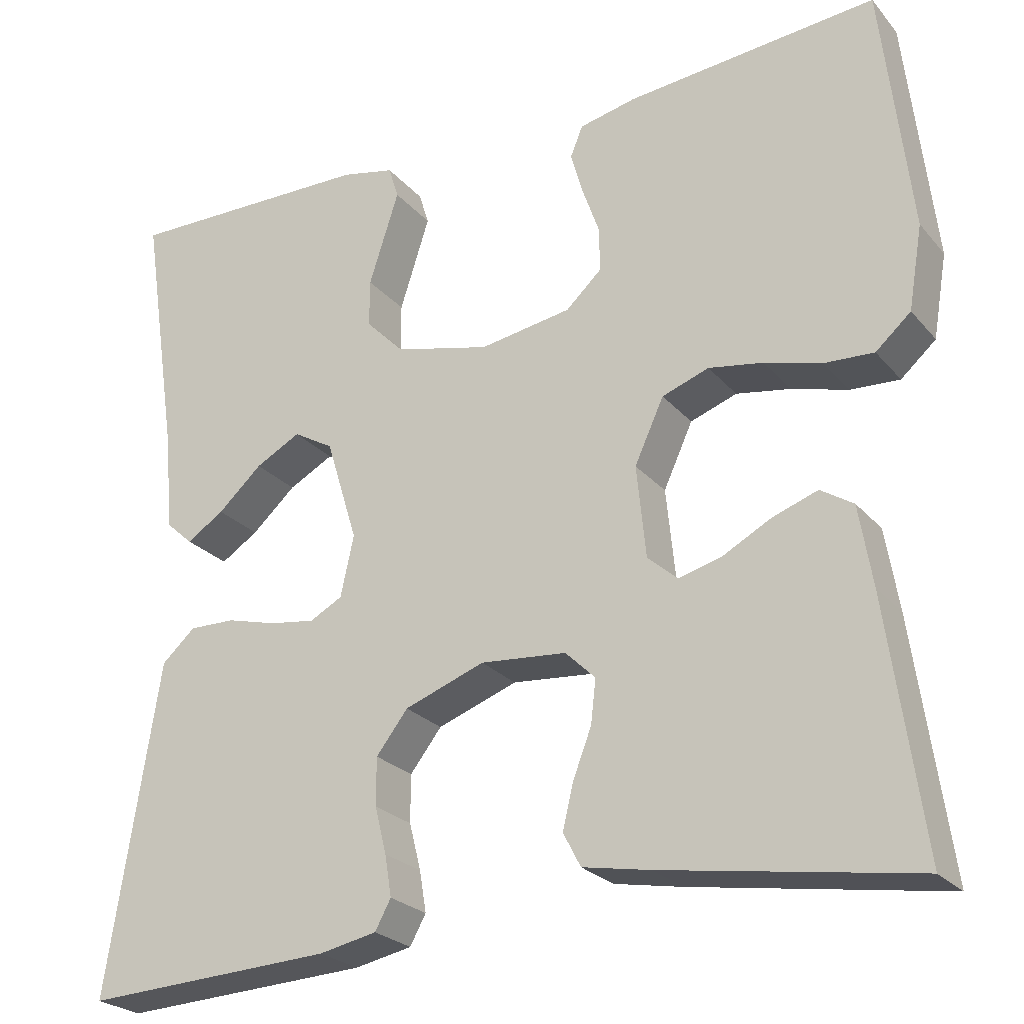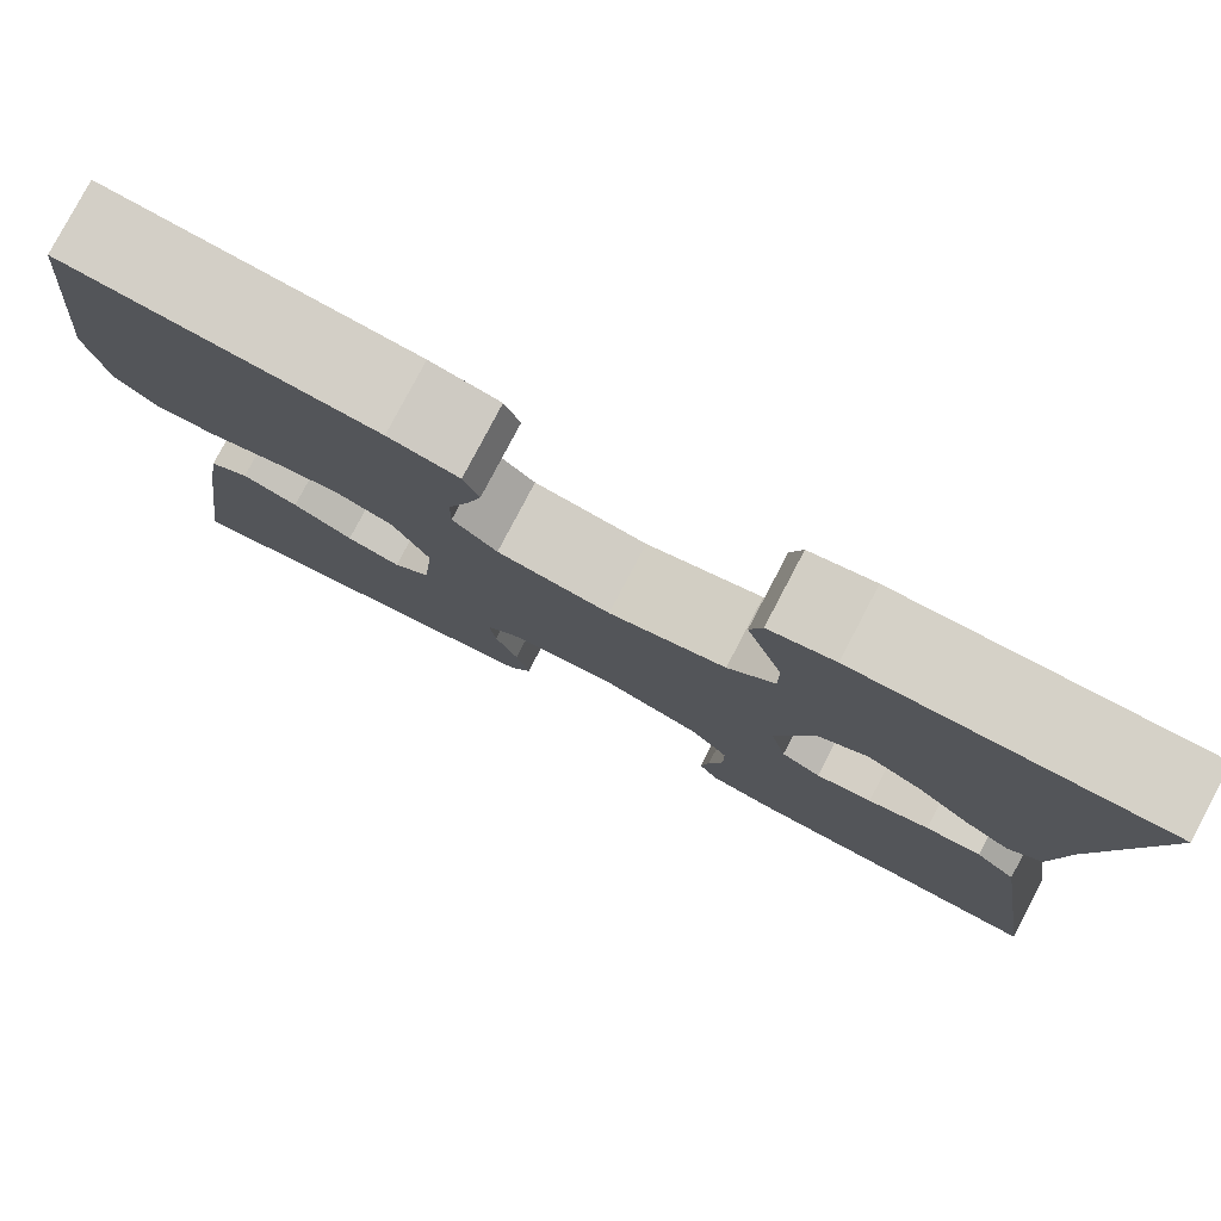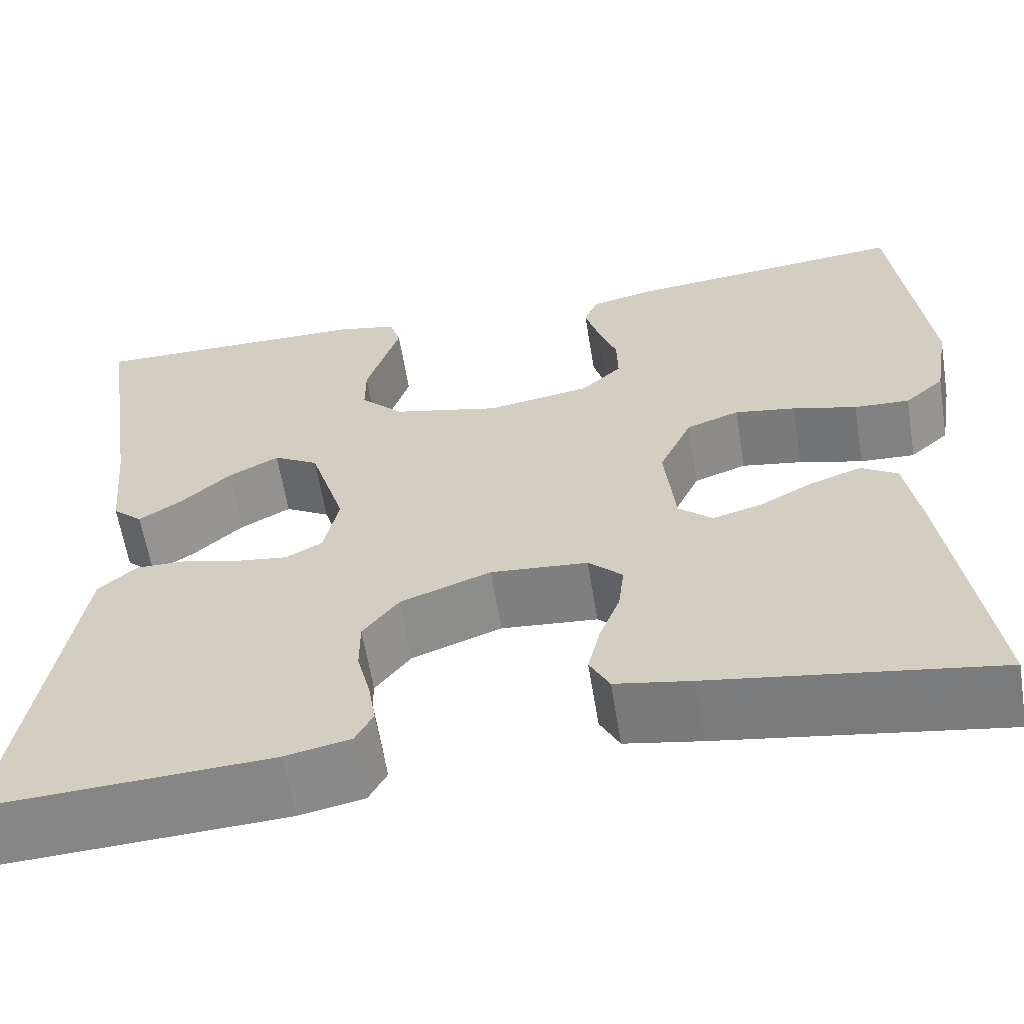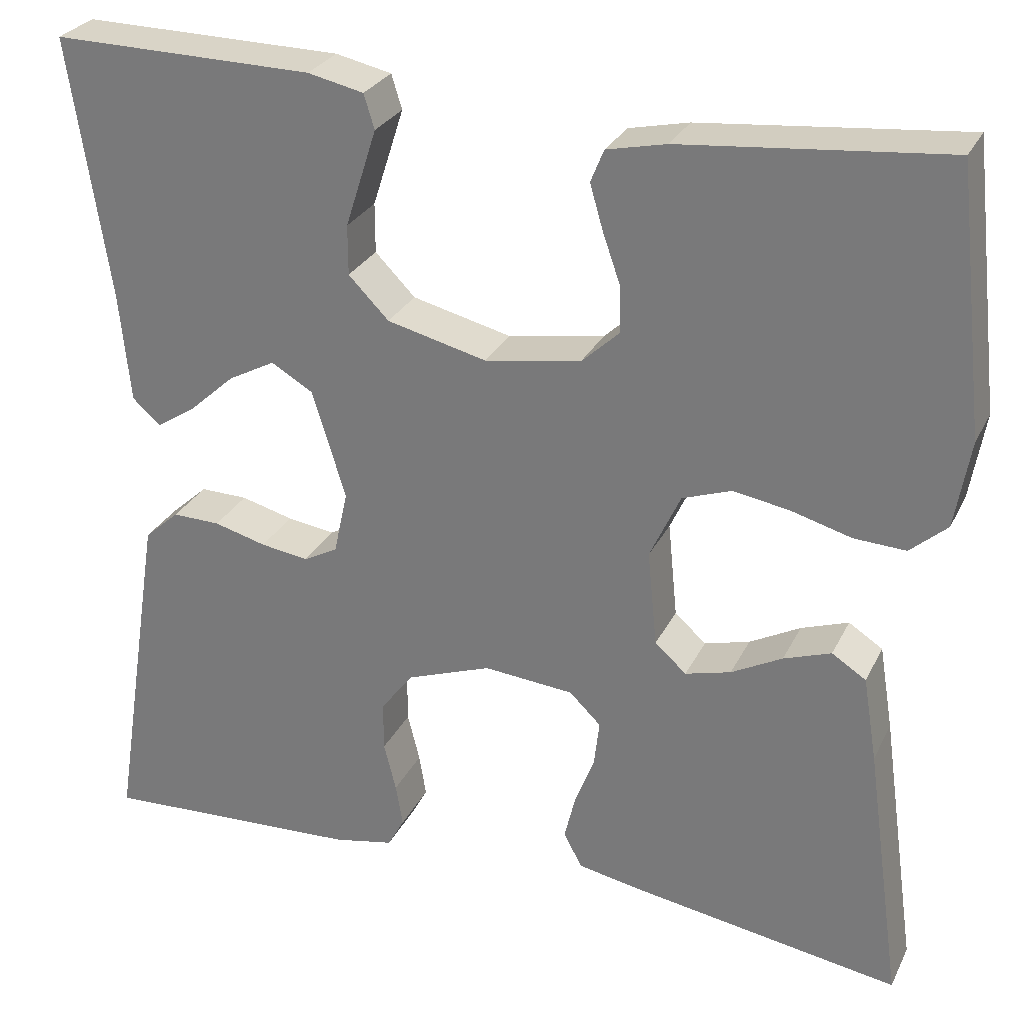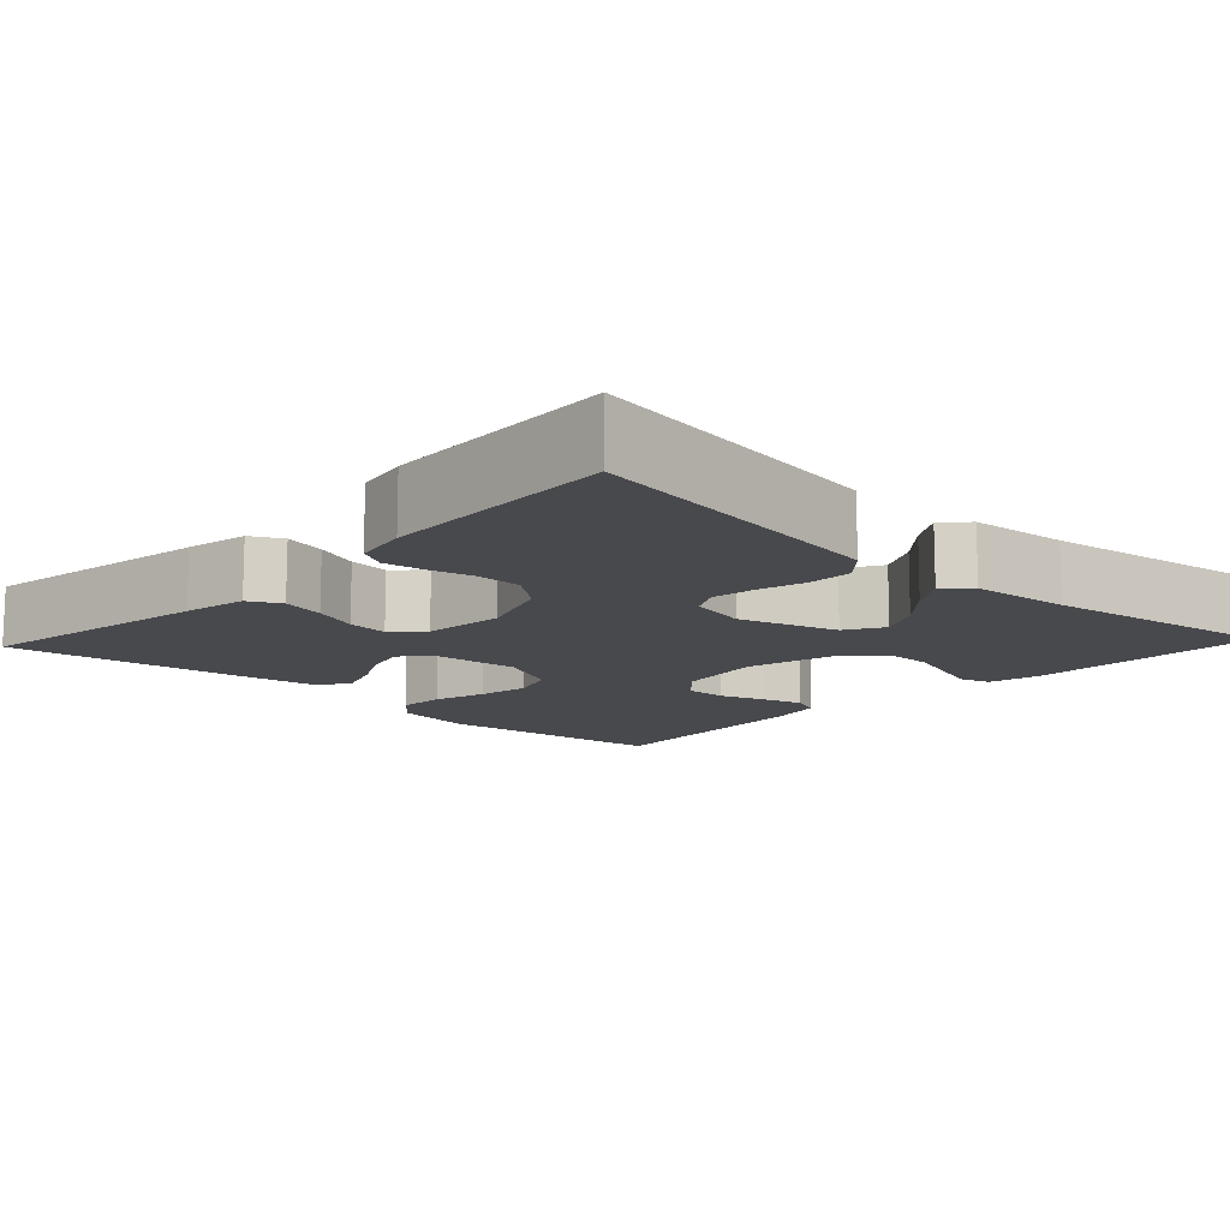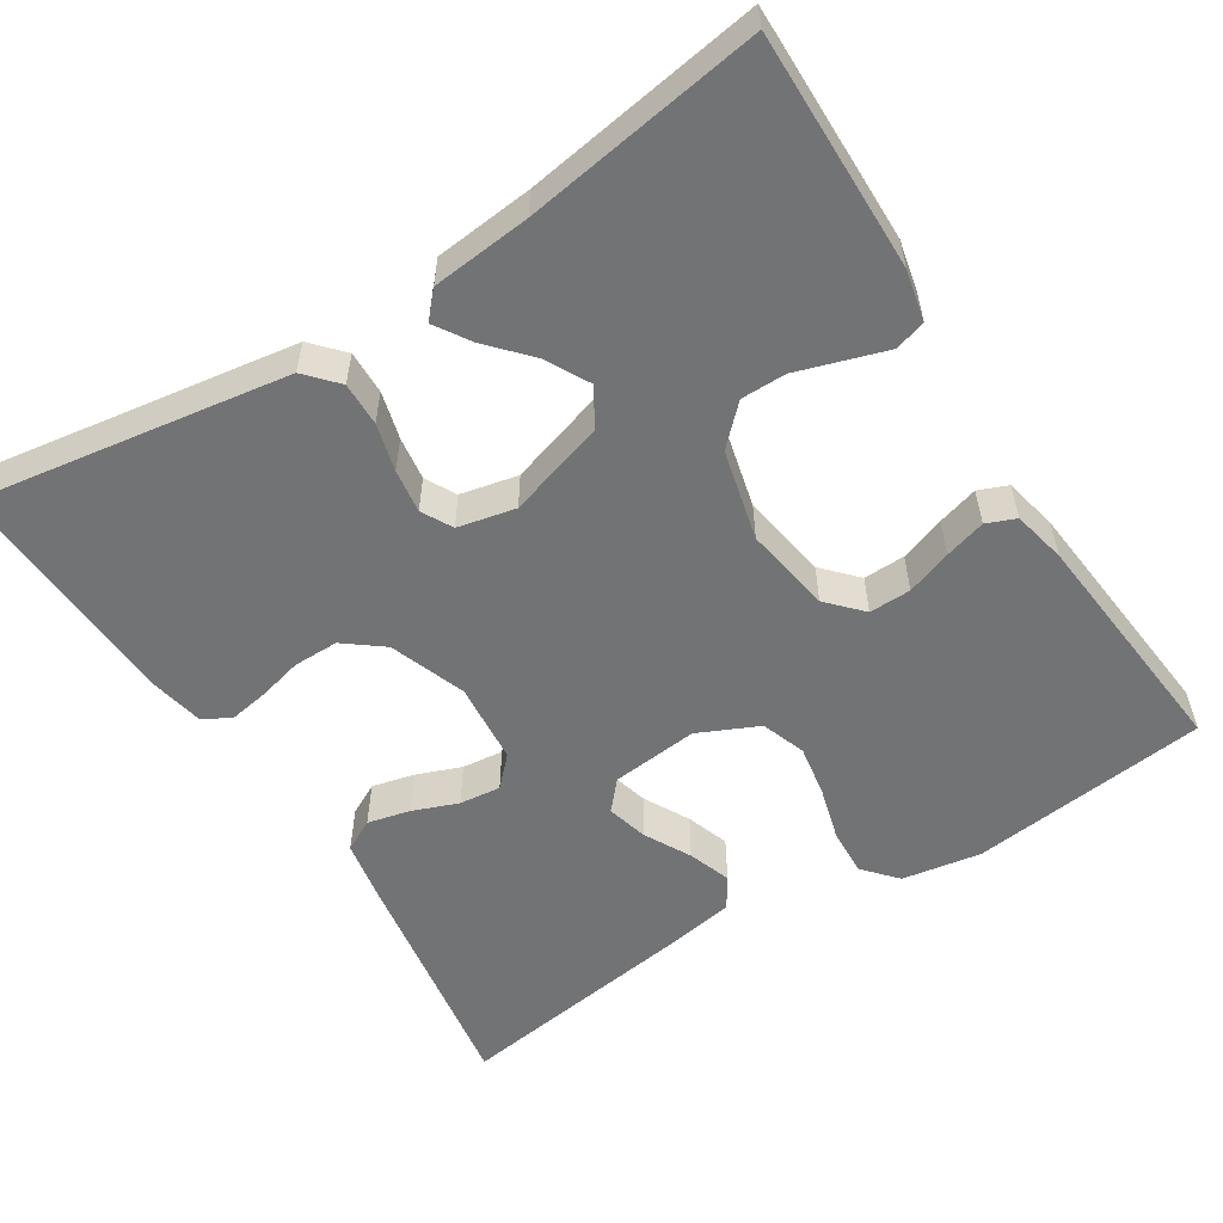
<metadata>
{"format":"obj","ext":"obj","renderer":"f3d","projection":"perspective","resolution":1024,"background":"white","views":[{"elev":-24.7,"azim":30.2,"up":"+Z"},{"elev":79.6,"azim":-152.3,"up":"+Z"},{"elev":-61.3,"azim":9.3,"up":"+Z"},{"elev":28.1,"azim":22.0,"up":"+Z"},{"elev":-12.5,"azim":-133.3,"up":"+Y"},{"elev":-55.8,"azim":-57.6,"up":"+Y"}]}
</metadata>
<code>
v -0.5 0.07 -0.5
v -0.453 0.07 -0.2
v -0.438 0.07 -0.105
v -0.398 0.07 -0.069
v -0.343 0.07 -0.07
v -0.283 0.07 -0.086
v -0.228 0.07 -0.094
v -0.189 0.07 -0.073
v -0.173 0.07 0
v -0.211 0.07 0.124
v -0.259 0.07 0.152
v -0.313 0.07 0.123
v -0.366 0.07 0.075
v -0.411 0.07 0.046
v -0.443 0.07 0.075
v -0.455 0.07 0.2
v -0.5 0.07 0.5
v -0.2 0.07 0.496
v -0.136 0.07 0.482
v -0.124 0.07 0.443
v -0.141 0.07 0.39
v -0.16 0.07 0.331
v -0.16 0.07 0.274
v -0.114 0.07 0.227
v 0 0.07 0.199
v 0.11 0.07 0.217
v 0.153 0.07 0.257
v 0.152 0.07 0.31
v 0.132 0.07 0.367
v 0.117 0.07 0.419
v 0.132 0.07 0.456
v 0.2 0.07 0.471
v 0.5 0.07 0.5
v 0.534 0.07 0.2
v 0.517 0.07 0.1
v 0.475 0.07 0.063
v 0.416 0.07 0.066
v 0.348 0.07 0.085
v 0.283 0.07 0.096
v 0.227 0.07 0.076
v 0.192 0.07 0
v 0.203 0.07 -0.11
v 0.239 0.07 -0.142
v 0.291 0.07 -0.128
v 0.349 0.07 -0.097
v 0.403 0.07 -0.078
v 0.442 0.07 -0.103
v 0.458 0.07 -0.2
v 0.5 0.07 -0.5
v 0.2 0.07 -0.452
v 0.119 0.07 -0.437
v 0.098 0.07 -0.397
v 0.111 0.07 -0.343
v 0.133 0.07 -0.286
v 0.139 0.07 -0.234
v 0.103 0.07 -0.199
v 0 0.07 -0.19
v -0.096 0.07 -0.225
v -0.134 0.07 -0.274
v -0.134 0.07 -0.331
v -0.12 0.07 -0.387
v -0.112 0.07 -0.436
v -0.131 0.07 -0.471
v -0.2 0.07 -0.485
v -0.5 0 -0.5
v -0.453 0 -0.2
v -0.438 0 -0.105
v -0.398 0 -0.069
v -0.343 0 -0.07
v -0.283 0 -0.086
v -0.228 0 -0.094
v -0.189 0 -0.073
v -0.173 0 0
v -0.211 0 0.124
v -0.259 0 0.152
v -0.313 0 0.123
v -0.366 0 0.075
v -0.411 0 0.046
v -0.443 0 0.075
v -0.455 0 0.2
v -0.5 0 0.5
v -0.2 0 0.496
v -0.136 0 0.482
v -0.124 0 0.443
v -0.141 0 0.39
v -0.16 0 0.331
v -0.16 0 0.274
v -0.114 0 0.227
v 0 0 0.199
v 0.11 0 0.217
v 0.153 0 0.257
v 0.152 0 0.31
v 0.132 0 0.367
v 0.117 0 0.419
v 0.132 0 0.456
v 0.2 0 0.471
v 0.5 0 0.5
v 0.534 0 0.2
v 0.517 0 0.1
v 0.475 0 0.063
v 0.416 0 0.066
v 0.348 0 0.085
v 0.283 0 0.096
v 0.227 0 0.076
v 0.192 0 0
v 0.203 0 -0.11
v 0.239 0 -0.142
v 0.291 0 -0.128
v 0.349 0 -0.097
v 0.403 0 -0.078
v 0.442 0 -0.103
v 0.458 0 -0.2
v 0.5 0 -0.5
v 0.2 0 -0.452
v 0.119 0 -0.437
v 0.098 0 -0.397
v 0.111 0 -0.343
v 0.133 0 -0.286
v 0.139 0 -0.234
v 0.103 0 -0.199
v 0 0 -0.19
v -0.096 0 -0.225
v -0.134 0 -0.274
v -0.134 0 -0.331
v -0.12 0 -0.387
v -0.112 0 -0.436
v -0.131 0 -0.471
v -0.2 0 -0.485
f 4 5 6
f 3 4 6
f 2 3 6
f 1 2 6
f 64 1 6
f 63 64 6
f 62 63 6
f 61 62 6
f 60 61 6
f 59 60 6 7
f 58 59 7 8
f 57 58 8 9
f 56 57 9 10
f 55 56 10
f 52 53 54
f 51 52 54
f 50 51 54
f 49 50 54
f 48 49 54
f 47 48 54
f 46 47 54
f 45 46 54
f 44 45 54
f 43 44 54 55
f 42 43 55 10
f 36 37 38
f 35 36 38
f 34 35 38
f 33 34 38
f 32 33 38
f 31 32 38
f 30 31 38
f 29 30 38
f 28 29 38
f 27 28 38 39
f 26 27 39 40
f 20 21 22
f 19 20 22
f 18 19 22
f 17 18 22
f 16 17 22
f 16 22 23
f 15 16 23
f 14 15 23
f 13 14 23
f 12 13 23
f 11 12 23
f 41 42 10 11
f 40 41 11
f 26 40 11
f 25 26 11
f 24 25 11
f 11 23 24
f 70 69 68
f 70 68 67
f 70 67 66
f 70 66 65
f 70 65 128
f 70 128 127
f 70 127 126
f 70 126 125
f 70 125 124
f 71 70 124 123
f 72 71 123 122
f 73 72 122 121
f 74 73 121 120
f 74 120 119
f 118 117 116
f 118 116 115
f 118 115 114
f 118 114 113
f 118 113 112
f 118 112 111
f 118 111 110
f 118 110 109
f 118 109 108
f 119 118 108 107
f 74 119 107 106
f 102 101 100
f 102 100 99
f 102 99 98
f 102 98 97
f 102 97 96
f 102 96 95
f 102 95 94
f 102 94 93
f 102 93 92
f 103 102 92 91
f 104 103 91 90
f 86 85 84
f 86 84 83
f 86 83 82
f 86 82 81
f 86 81 80
f 87 86 80
f 87 80 79
f 87 79 78
f 87 78 77
f 87 77 76
f 87 76 75
f 75 74 106 105
f 75 105 104
f 75 104 90
f 75 90 89
f 75 89 88
f 88 87 75
f 1 65 66 2
f 2 66 67 3
f 3 67 68 4
f 4 68 69 5
f 5 69 70 6
f 6 70 71 7
f 7 71 72 8
f 8 72 73 9
f 9 73 74 10
f 10 74 75 11
f 11 75 76 12
f 12 76 77 13
f 13 77 78 14
f 14 78 79 15
f 15 79 80 16
f 16 80 81 17
f 17 81 82 18
f 18 82 83 19
f 19 83 84 20
f 20 84 85 21
f 21 85 86 22
f 22 86 87 23
f 23 87 88 24
f 24 88 89 25
f 25 89 90 26
f 26 90 91 27
f 27 91 92 28
f 28 92 93 29
f 29 93 94 30
f 30 94 95 31
f 31 95 96 32
f 32 96 97 33
f 33 97 98 34
f 34 98 99 35
f 35 99 100 36
f 36 100 101 37
f 37 101 102 38
f 38 102 103 39
f 39 103 104 40
f 40 104 105 41
f 41 105 106 42
f 42 106 107 43
f 43 107 108 44
f 44 108 109 45
f 45 109 110 46
f 46 110 111 47
f 47 111 112 48
f 48 112 113 49
f 49 113 114 50
f 50 114 115 51
f 51 115 116 52
f 52 116 117 53
f 53 117 118 54
f 54 118 119 55
f 55 119 120 56
f 56 120 121 57
f 57 121 122 58
f 58 122 123 59
f 59 123 124 60
f 60 124 125 61
f 61 125 126 62
f 62 126 127 63
f 63 127 128 64
f 64 128 65 1

</code>
